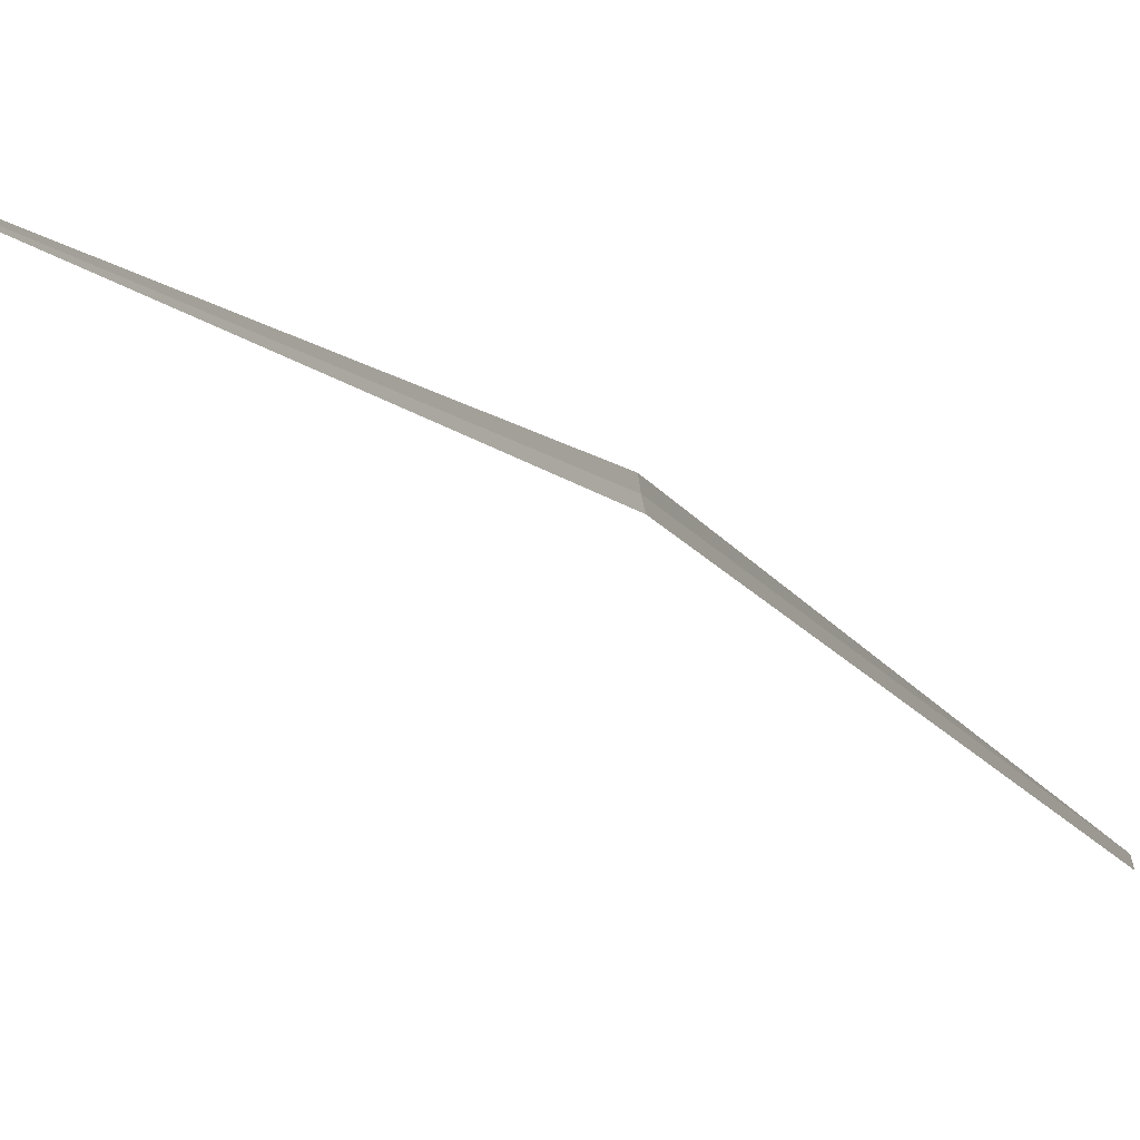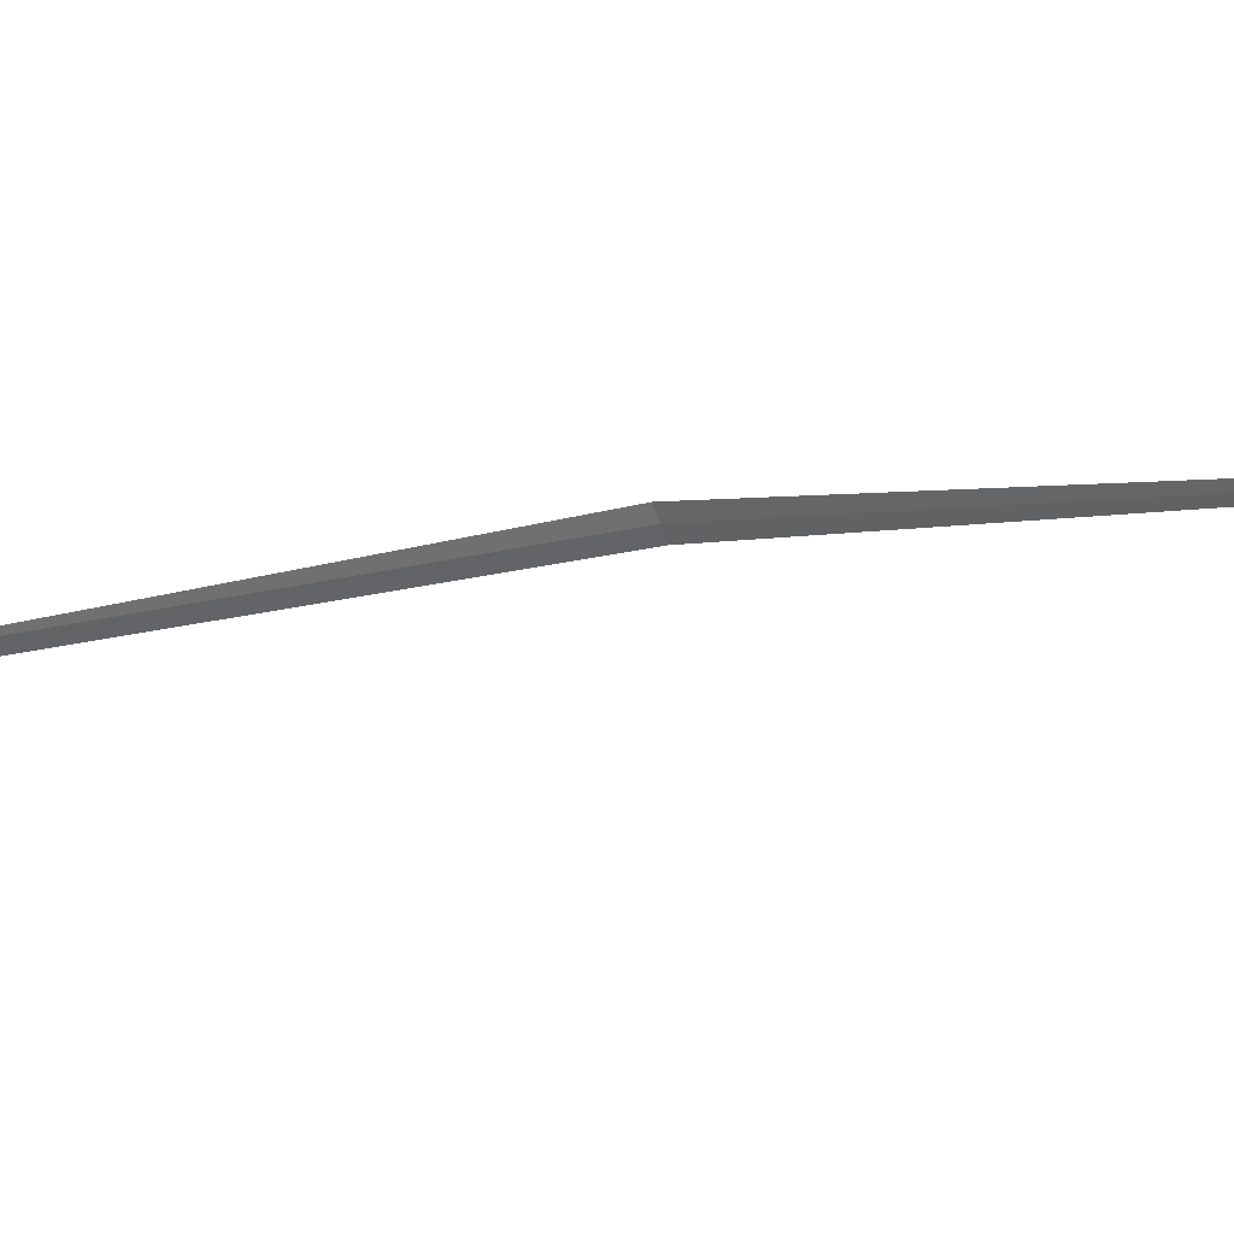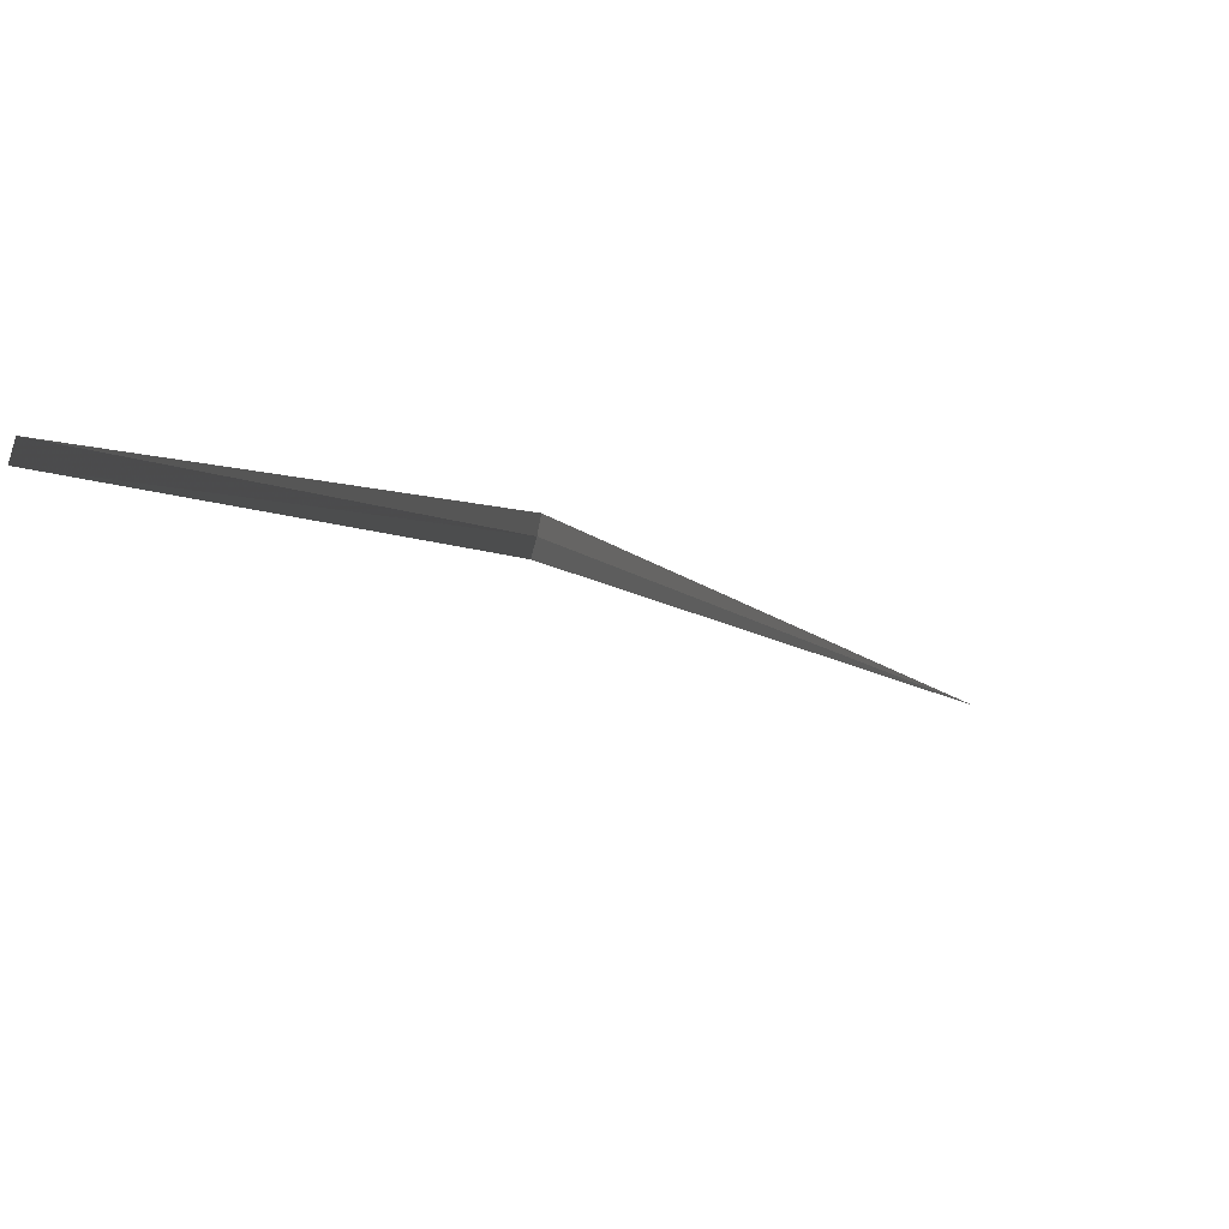
<metadata>
{"format":"obj","ext":"obj","renderer":"f3d","projection":"perspective","resolution":1024,"background":"white","views":[{"elev":0.8,"azim":35.4,"up":"+Y"},{"elev":11.4,"azim":-32.0,"up":"+Y"},{"elev":-16.3,"azim":-154.0,"up":"+Y"}]}
</metadata>
<code>
v -6.379 -5.724 36.96
v -8.294 -7.656 29.66
v -8.258 -7.741 29.68
v -5.027 -4.362 44.52
v -6.344 -5.812 36.98
v -6.405 -5.634 36.95
f 1 2 3
f 1 3 5
f 1 6 2
f 1 5 4
f 1 4 6

</code>
